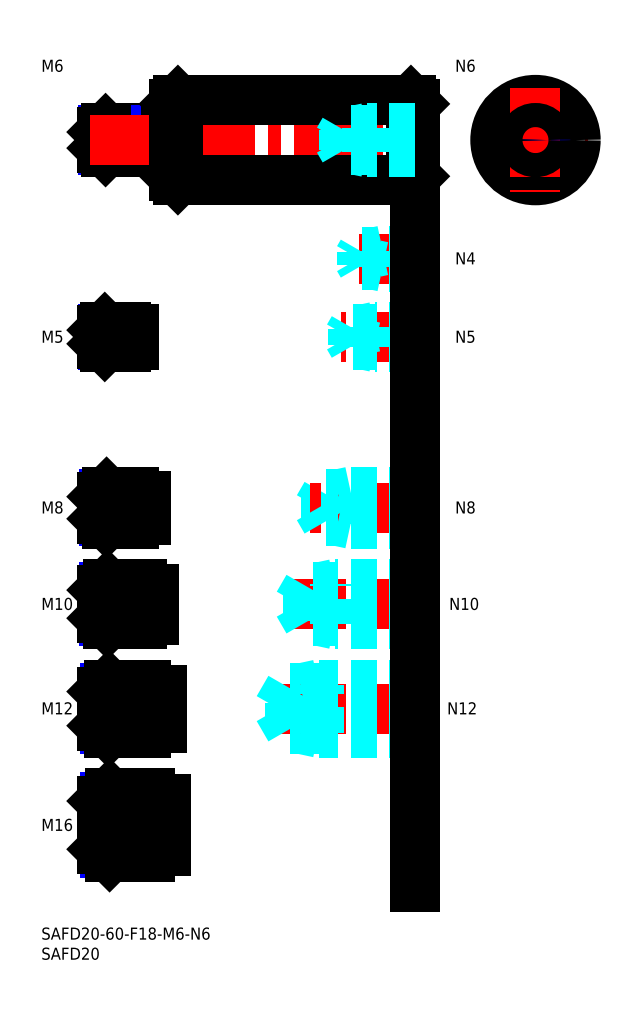
<metadata>
{"format":"dxf","ext":"dxf","renderer":"ezdxf+matplotlib","layout":"modelspace","background":"white","min_lineweight":24,"dpi":150}
</metadata>
<code>
0
SECTION
2
ENTITIES
0
INSERT
8
MSM_CONTINUOUS
2
*U14
10
0
20
0
30
0
0
INSERT
8
MSM_CONTINUOUS
2
*U15
10
0
20
0
30
0
0
INSERT
8
MSM_CONTINUOUS
2
*U16
10
0
20
0
30
0
0
LINE
8
MSM_CENTER
10
13
20
25.5
30
0
11
33
21
25.5
31
0
0
LINE
8
MSM_CENTER
10
13
20
54.5
30
0
11
32
21
54.5
31
0
0
INSERT
8
MSM_CONTINUOUS
2
*U17
10
0
20
0
30
0
0
INSERT
8
MSM_CONTINUOUS
2
*U18
10
0
20
0
30
0
0
LINE
8
MSM_CENTER
10
13
20
80.5
30
0
11
30
21
80.5
31
0
0
INSERT
8
MSM_CONTINUOUS
2
*U19
10
0
20
0
30
0
0
LINE
8
MSM_CENTER
10
13
20
104.5
30
0
11
28
21
104.5
31
0
0
INSERT
8
MSM_CONTINUOUS
2
*U20
10
0
20
0
30
0
0
LINE
8
MSM_CONTINUOUS
10
31
20
199
30
0
11
16
21
199
31
0
0
LINE
8
MSM_NARROW
10
31
20
198.5
30
0
11
15.46
21
198.5
31
0
0
LINE
8
MSM_NARROW
10
31
20
193.5
30
0
11
15.46
21
193.5
31
0
0
LINE
8
MSM_CONTINUOUS
10
31
20
193
30
0
11
16
21
193
31
0
0
LINE
8
MSM_CONTINUOUS
10
15
20
198
30
0
11
15
21
194
31
0
0
LINE
8
MSM_NARROW
10
23
20
101.2
30
0
11
15.57
21
101.2
31
0
0
LINE
8
MSM_CONTINUOUS
10
23
20
100.5
30
0
11
16.25
21
100.5
31
0
0
LINE
8
MSM_CONTINUOUS
10
23
20
108.5
30
0
11
16.25
21
108.5
31
0
0
LINE
8
MSM_NARROW
10
23
20
107.8
30
0
11
15.57
21
107.8
31
0
0
LINE
8
MSM_CONTINUOUS
10
15
20
101.7
30
0
11
15
21
107.2
31
0
0
LINE
8
MSM_NARROW
10
25
20
76.31
30
0
11
15.69
21
76.31
31
0
0
LINE
8
MSM_CONTINUOUS
10
25
20
75.5
30
0
11
16.5
21
75.5
31
0
0
LINE
8
MSM_CONTINUOUS
10
25
20
85.5
30
0
11
16.5
21
85.5
31
0
0
LINE
8
MSM_NARROW
10
25
20
84.69
30
0
11
15.69
21
84.69
31
0
0
LINE
8
MSM_CONTINUOUS
10
15
20
77
30
0
11
15
21
84
31
0
0
LINE
8
MSM_NARROW
10
26
20
49.45
30
0
11
15.8
21
49.45
31
0
0
LINE
8
MSM_CONTINUOUS
10
26
20
48.5
30
0
11
16.75
21
48.5
31
0
0
LINE
8
MSM_CONTINUOUS
10
26
20
60.5
30
0
11
16.75
21
60.5
31
0
0
LINE
8
MSM_NARROW
10
26
20
59.55
30
0
11
15.8
21
59.55
31
0
0
LINE
8
MSM_CONTINUOUS
10
15
20
50.25
30
0
11
15
21
58.75
31
0
0
LINE
8
MSM_CONTINUOUS
10
27
20
17.5
30
0
11
17
21
17.5
31
0
0
LINE
8
MSM_NARROW
10
27
20
18.58
30
0
11
15.92
21
18.58
31
0
0
LINE
8
MSM_NARROW
10
27
20
32.42
30
0
11
15.92
21
32.42
31
0
0
LINE
8
MSM_CONTINUOUS
10
27
20
33.5
30
0
11
17
21
33.5
31
0
0
LINE
8
MSM_CONTINUOUS
10
15
20
19.5
30
0
11
15
21
31.5
31
0
0
LINE
8
MSM_CONTINUOUS
10
31
20
199
30
0
11
31
21
193
31
0
0
LINE
8
MSM_CONTINUOUS
10
23
20
108.5
30
0
11
23
21
100.5
31
0
0
LINE
8
MSM_CONTINUOUS
10
26
20
48.5
30
0
11
26
21
60.5
31
0
0
LINE
8
MSM_CONTINUOUS
10
25
20
85.5
30
0
11
25
21
75.5
31
0
0
LINE
8
MSM_CONTINUOUS
10
27
20
33.5
30
0
11
27
21
17.5
31
0
0
LINE
8
MSM_CONTINUOUS
10
16
20
199
30
0
11
15
21
198
31
0
0
LINE
8
MSM_CONTINUOUS
10
16
20
193
30
0
11
15
21
194
31
0
0
LINE
8
MSM_CONTINUOUS
10
16
20
199
30
0
11
16
21
193
31
0
0
LINE
8
MSM_CONTINUOUS
10
16.25
20
108.5
30
0
11
15
21
107.2
31
0
0
LINE
8
MSM_CONTINUOUS
10
16.25
20
100.5
30
0
11
15
21
101.7
31
0
0
LINE
8
MSM_CONTINUOUS
10
16.25
20
108.5
30
0
11
16.25
21
100.5
31
0
0
LINE
8
MSM_CONTINUOUS
10
16.5
20
85.5
30
0
11
15
21
84
31
0
0
LINE
8
MSM_CONTINUOUS
10
16.5
20
75.5
30
0
11
15
21
77
31
0
0
LINE
8
MSM_CONTINUOUS
10
16.5
20
85.5
30
0
11
16.5
21
75.5
31
0
0
LINE
8
MSM_CONTINUOUS
10
16.75
20
60.5
30
0
11
15
21
58.75
31
0
0
LINE
8
MSM_CONTINUOUS
10
16.75
20
48.5
30
0
11
15
21
50.25
31
0
0
LINE
8
MSM_CONTINUOUS
10
16.75
20
60.5
30
0
11
16.75
21
48.5
31
0
0
LINE
8
MSM_CONTINUOUS
10
17
20
33.5
30
0
11
15
21
31.5
31
0
0
LINE
8
MSM_CONTINUOUS
10
17
20
17.5
30
0
11
15
21
19.5
31
0
0
LINE
8
MSM_CONTINUOUS
10
17
20
17.5
30
0
11
17
21
33.5
31
0
0
LINE
8
MSM_CONTINUOUS
10
31
20
198.2
30
0
11
33
21
198.2
31
0
0
LINE
8
MSM_CONTINUOUS
10
31
20
193.8
30
0
11
33
21
193.8
31
0
0
LINE
8
MSM_CONTINUOUS
10
26
20
107.5
30
0
11
26
21
101.5
31
0
0
LINE
8
MSM_CONTINUOUS
10
23
20
107.5
30
0
11
26
21
107.5
31
0
0
LINE
8
MSM_CONTINUOUS
10
23
20
101.5
30
0
11
26
21
101.5
31
0
0
LINE
8
MSM_CONTINUOUS
10
28
20
84.35
30
0
11
28
21
76.65
31
0
0
LINE
8
MSM_CONTINUOUS
10
25
20
84.35
30
0
11
28
21
84.35
31
0
0
LINE
8
MSM_CONTINUOUS
10
25
20
76.65
30
0
11
28
21
76.65
31
0
0
LINE
8
MSM_CONTINUOUS
10
30
20
49.8
30
0
11
30
21
59.2
31
0
0
LINE
8
MSM_CONTINUOUS
10
26
20
59.2
30
0
11
30
21
59.2
31
0
0
LINE
8
MSM_CONTINUOUS
10
26
20
49.8
30
0
11
30
21
49.8
31
0
0
LINE
8
MSM_CONTINUOUS
10
31
20
32
30
0
11
31
21
19
31
0
0
LINE
8
MSM_CONTINUOUS
10
27
20
32
30
0
11
31
21
32
31
0
0
LINE
8
MSM_CONTINUOUS
10
27
20
19
30
0
11
31
21
19
31
0
0
LINE
8
MSM_CENTER
10
12
20
196
30
0
11
96
21
196
31
0
0
LINE
8
MSM_CONTINUOUS
10
34
20
206
30
0
11
92
21
206
31
0
0
LINE
8
MSM_CONTINUOUS
10
34
20
186
30
0
11
92
21
186
31
0
0
LINE
8
MSM_CONTINUOUS
10
33
20
187
30
0
11
33
21
205
31
0
0
LINE
8
MSM_CENTER
10
110
20
196
30
0
11
136
21
196
31
0
0
CIRCLE
8
MSM_CONTINUOUS
10
123
20
196
30
0
40
10
0
LINE
8
MSM_CENTER
10
123
20
209
30
0
11
123
21
183
31
0
0
LINE
8
MSM_CONTINUOUS
10
93
20
205
30
0
11
93
21
187
31
0
0
LINE
8
MSM_CONTINUOUS
10
92
20
206
30
0
11
93
21
205
31
0
0
LINE
8
MSM_CONTINUOUS
10
93
20
187
30
0
11
92
21
186
31
0
0
LINE
8
MSM_CONTINUOUS
10
34
20
206
30
0
11
33
21
205
31
0
0
LINE
8
MSM_CONTINUOUS
10
33
20
187
30
0
11
34
21
186
31
0
0
LINE
8
MSM_CONTINUOUS
10
34
20
186
30
0
11
34
21
206
31
0
0
LINE
8
MSM_CONTINUOUS
10
92
20
206
30
0
11
92
21
186
31
0
0
LINE
8
MSM_CENTER
10
95
20
54.5
30
0
11
57
21
54.5
31
0
0
LINE
8
MSM_DASHED
10
61.92
20
49.45
30
0
11
61.92
21
59.55
31
0
0
LINE
8
MSM_DASHED
10
61.92
20
59.55
30
0
11
59
21
54.5
31
0
0
LINE
8
MSM_DASHED
10
69
20
48.5
30
0
11
69
21
60.5
31
0
0
LINE
8
MSM_DASHED
10
93
20
49.45
30
0
11
61.92
21
49.45
31
0
0
LINE
8
MSM_DASHED
10
93
20
48.5
30
0
11
69
21
48.5
31
0
0
LINE
8
MSM_DASHED
10
69
20
48.5
30
0
11
64.62
21
49.45
31
0
0
LINE
8
MSM_DASHED
10
61.92
20
49.45
30
0
11
59
21
54.5
31
0
0
LINE
8
MSM_DASHED
10
93
20
60.5
30
0
11
69
21
60.5
31
0
0
LINE
8
MSM_DASHED
10
93
20
59.55
30
0
11
61.92
21
59.55
31
0
0
LINE
8
MSM_DASHED
10
69
20
60.5
30
0
11
64.62
21
59.55
31
0
0
INSERT
8
MSM_CONTINUOUS
2
*U21
10
0
20
0
30
0
0
INSERT
8
MSM_CONTINUOUS
2
*U22
10
0
20
0
30
0
0
LINE
8
MSM_CENTER
10
95
20
80.5
30
0
11
62
21
80.5
31
0
0
LINE
8
MSM_DASHED
10
66.42
20
76.31
30
0
11
66.42
21
84.69
31
0
0
LINE
8
MSM_DASHED
10
66.42
20
84.69
30
0
11
64
21
80.5
31
0
0
LINE
8
MSM_DASHED
10
73
20
75.5
30
0
11
73
21
85.5
31
0
0
LINE
8
MSM_DASHED
10
93
20
76.31
30
0
11
66.42
21
76.31
31
0
0
LINE
8
MSM_DASHED
10
93
20
75.5
30
0
11
73
21
75.5
31
0
0
LINE
8
MSM_DASHED
10
73
20
75.5
30
0
11
69.25
21
76.31
31
0
0
LINE
8
MSM_DASHED
10
66.42
20
76.31
30
0
11
64
21
80.5
31
0
0
LINE
8
MSM_DASHED
10
93
20
85.5
30
0
11
73
21
85.5
31
0
0
LINE
8
MSM_DASHED
10
93
20
84.69
30
0
11
66.42
21
84.69
31
0
0
LINE
8
MSM_DASHED
10
73
20
85.5
30
0
11
69.25
21
84.69
31
0
0
INSERT
8
MSM_CONTINUOUS
2
*U23
10
0
20
0
30
0
0
LINE
8
MSM_DASHED
10
77
20
100.5
30
0
11
77
21
108.5
31
0
0
LINE
8
MSM_DASHED
10
70.92
20
101.2
30
0
11
70.92
21
107.8
31
0
0
LINE
8
MSM_DASHED
10
70.92
20
107.8
30
0
11
69
21
104.5
31
0
0
LINE
8
MSM_CENTER
10
95
20
104.5
30
0
11
67
21
104.5
31
0
0
LINE
8
MSM_DASHED
10
93
20
101.2
30
0
11
70.92
21
101.2
31
0
0
LINE
8
MSM_DASHED
10
93
20
100.5
30
0
11
77
21
100.5
31
0
0
LINE
8
MSM_DASHED
10
77
20
100.5
30
0
11
73.87
21
101.2
31
0
0
LINE
8
MSM_DASHED
10
70.92
20
101.2
30
0
11
69
21
104.5
31
0
0
LINE
8
MSM_DASHED
10
93
20
108.5
30
0
11
77
21
108.5
31
0
0
LINE
8
MSM_DASHED
10
93
20
107.8
30
0
11
70.92
21
107.8
31
0
0
LINE
8
MSM_DASHED
10
77
20
108.5
30
0
11
73.87
21
107.8
31
0
0
INSERT
8
MSM_CONTINUOUS
2
*U24
10
0
20
0
30
0
0
LINE
8
MSM_DASHED
10
93
20
199
30
0
11
81
21
199
31
0
0
LINE
8
MSM_DASHED
10
93
20
198.5
30
0
11
75.42
21
198.5
31
0
0
LINE
8
MSM_DASHED
10
93
20
193.5
30
0
11
75.42
21
193.5
31
0
0
LINE
8
MSM_DASHED
10
93
20
193
30
0
11
81
21
193
31
0
0
LINE
8
MSM_DASHED
10
81
20
193
30
0
11
81
21
199
31
0
0
LINE
8
MSM_DASHED
10
75.42
20
193.5
30
0
11
75.42
21
198.5
31
0
0
LINE
8
MSM_DASHED
10
75.42
20
198.5
30
0
11
74
21
196
31
0
0
LINE
8
MSM_DASHED
10
75.42
20
193.5
30
0
11
74
21
196
31
0
0
LINE
8
MSM_DASHED
10
81
20
193
30
0
11
78.5
21
193.5
31
0
0
LINE
8
MSM_DASHED
10
81
20
199
30
0
11
78.5
21
198.5
31
0
0
INSERT
8
MSM_CONTINUOUS
2
*U25
10
0
20
0
30
0
0
LINE
8
MSM_CENTER
10
95
20
147
30
0
11
74.5
21
147
31
0
0
LINE
8
MSM_DASHED
10
93
20
149.5
30
0
11
83
21
149.5
31
0
0
LINE
8
MSM_DASHED
10
93
20
149.1
30
0
11
77.69
21
149.1
31
0
0
LINE
8
MSM_DASHED
10
93
20
144.9
30
0
11
77.69
21
144.9
31
0
0
LINE
8
MSM_DASHED
10
93
20
144.5
30
0
11
83
21
144.5
31
0
0
LINE
8
MSM_DASHED
10
77.69
20
144.9
30
0
11
77.69
21
149.1
31
0
0
LINE
8
MSM_DASHED
10
77.69
20
149.1
30
0
11
76.5
21
147
31
0
0
LINE
8
MSM_DASHED
10
83
20
144.5
30
0
11
83
21
149.5
31
0
0
LINE
8
MSM_DASHED
10
77.69
20
144.9
30
0
11
76.5
21
147
31
0
0
LINE
8
MSM_DASHED
10
83
20
144.5
30
0
11
81
21
144.9
31
0
0
LINE
8
MSM_DASHED
10
83
20
149.5
30
0
11
81
21
149.1
31
0
0
INSERT
8
MSM_CONTINUOUS
2
*U26
10
0
20
0
30
0
0
LINE
8
MSM_CENTER
10
95
20
166.5
30
0
11
77
21
166.5
31
0
0
LINE
8
MSM_DASHED
10
93
20
168.5
30
0
11
85
21
168.5
31
0
0
LINE
8
MSM_DASHED
10
93
20
168.1
30
0
11
79.94
21
168.1
31
0
0
LINE
8
MSM_DASHED
10
93
20
164.9
30
0
11
79.94
21
164.9
31
0
0
LINE
8
MSM_DASHED
10
93
20
164.5
30
0
11
85
21
164.5
31
0
0
LINE
8
MSM_DASHED
10
79.94
20
164.9
30
0
11
79.94
21
168.1
31
0
0
LINE
8
MSM_DASHED
10
79.94
20
168.1
30
0
11
79
21
166.5
31
0
0
LINE
8
MSM_DASHED
10
85
20
164.5
30
0
11
85
21
168.5
31
0
0
LINE
8
MSM_DASHED
10
79.94
20
164.9
30
0
11
79
21
166.5
31
0
0
LINE
8
MSM_DASHED
10
85
20
164.5
30
0
11
83.25
21
164.9
31
0
0
LINE
8
MSM_DASHED
10
85
20
168.5
30
0
11
83.25
21
168.1
31
0
0
LINE
8
MSM_CONTINUOUS
10
93
20
176
30
0
11
93
21
10
31
0
0
CIRCLE
8
MSM_NARROW
10
123
20
196
30
0
40
2.458
0
CIRCLE
8
MSM_CONTINUOUS
10
123
20
196
30
0
40
3
0
INSERT
8
MSM_CONTINUOUS
2
*U27
10
0
20
0
30
0
0
LINE
8
MSM_CENTER
10
13
20
147
30
0
11
25
21
147
31
0
0
LINE
8
MSM_CONTINUOUS
10
21
20
149.5
30
0
11
15.8
21
149.5
31
0
0
LINE
8
MSM_NARROW
10
21
20
149.1
30
0
11
15.37
21
149.1
31
0
0
LINE
8
MSM_NARROW
10
21
20
144.9
30
0
11
15.37
21
144.9
31
0
0
LINE
8
MSM_CONTINUOUS
10
21
20
144.5
30
0
11
15.8
21
144.5
31
0
0
LINE
8
MSM_CONTINUOUS
10
15
20
145.3
30
0
11
15
21
148.7
31
0
0
LINE
8
MSM_CONTINUOUS
10
21
20
149.5
30
0
11
21
21
144.5
31
0
0
LINE
8
MSM_CONTINUOUS
10
15.8
20
149.5
30
0
11
15
21
148.7
31
0
0
LINE
8
MSM_CONTINUOUS
10
15.8
20
144.5
30
0
11
15
21
145.3
31
0
0
LINE
8
MSM_CONTINUOUS
10
15.8
20
149.5
30
0
11
15.8
21
144.5
31
0
0
LINE
8
MSM_CONTINUOUS
10
23
20
149
30
0
11
23
21
145
31
0
0
LINE
8
MSM_CONTINUOUS
10
21
20
149
30
0
11
23
21
149
31
0
0
LINE
8
MSM_CONTINUOUS
10
21
20
145
30
0
11
23
21
145
31
0
0
ENDSEC
0
EOF

</code>
